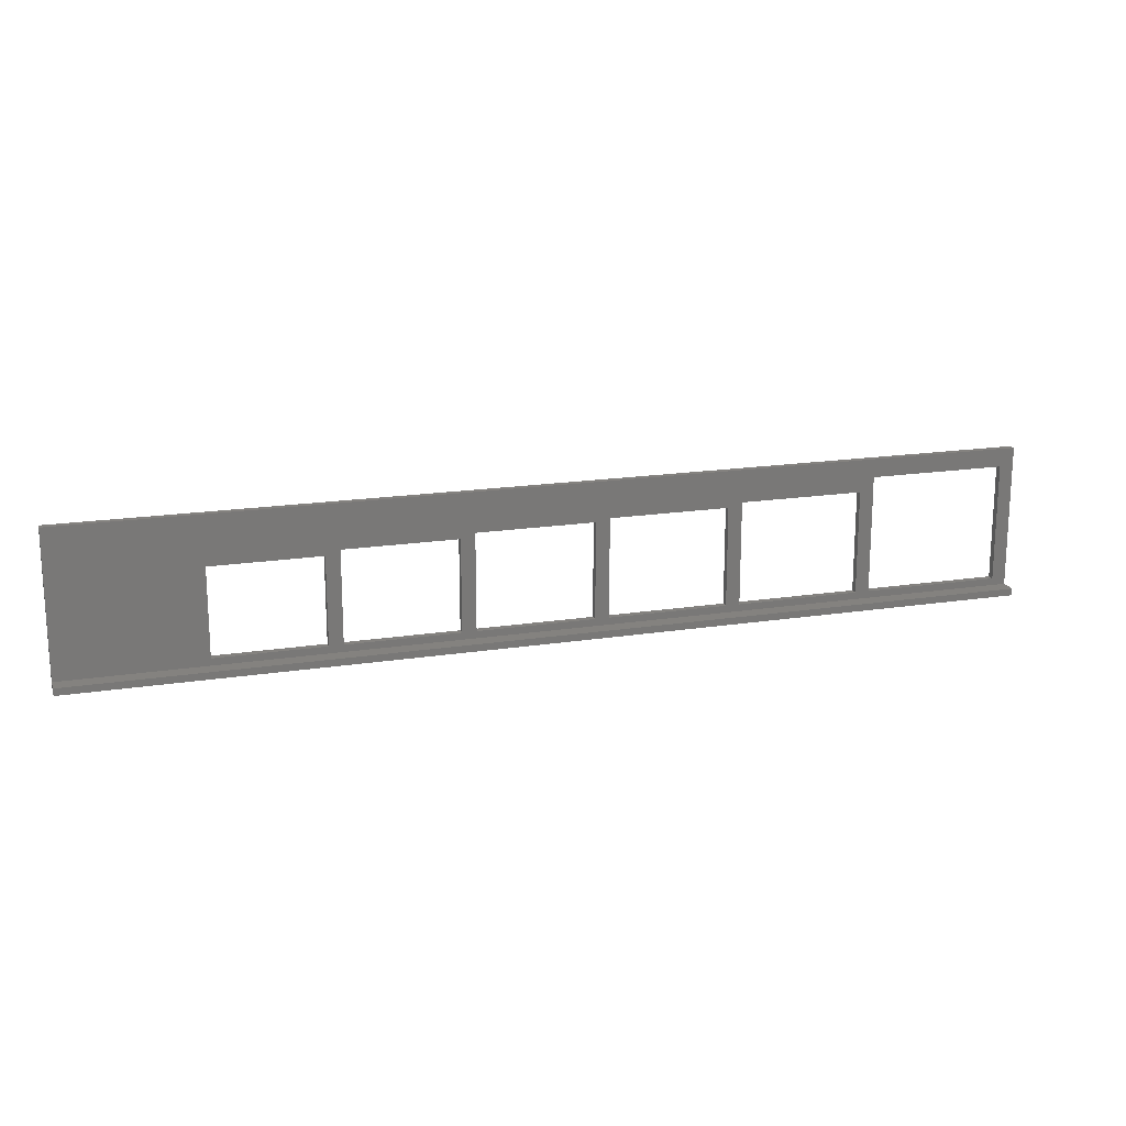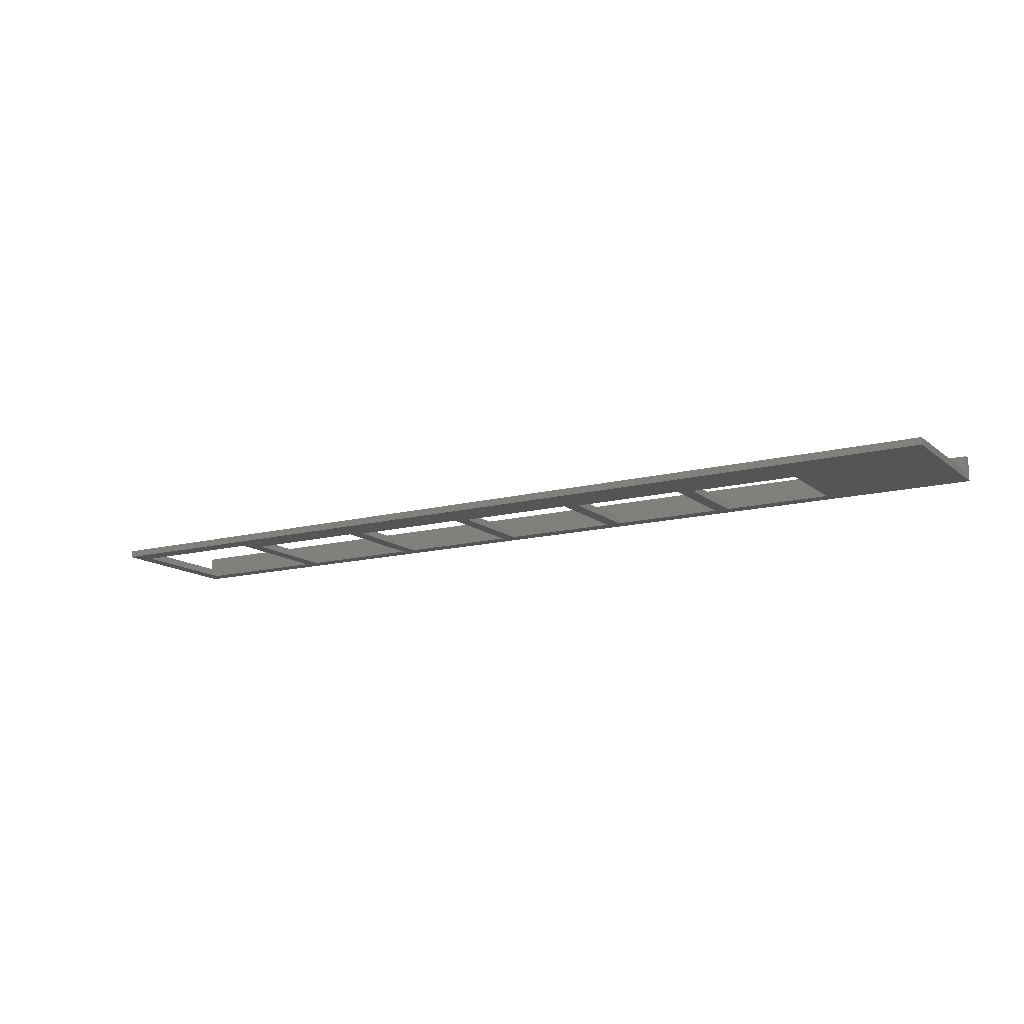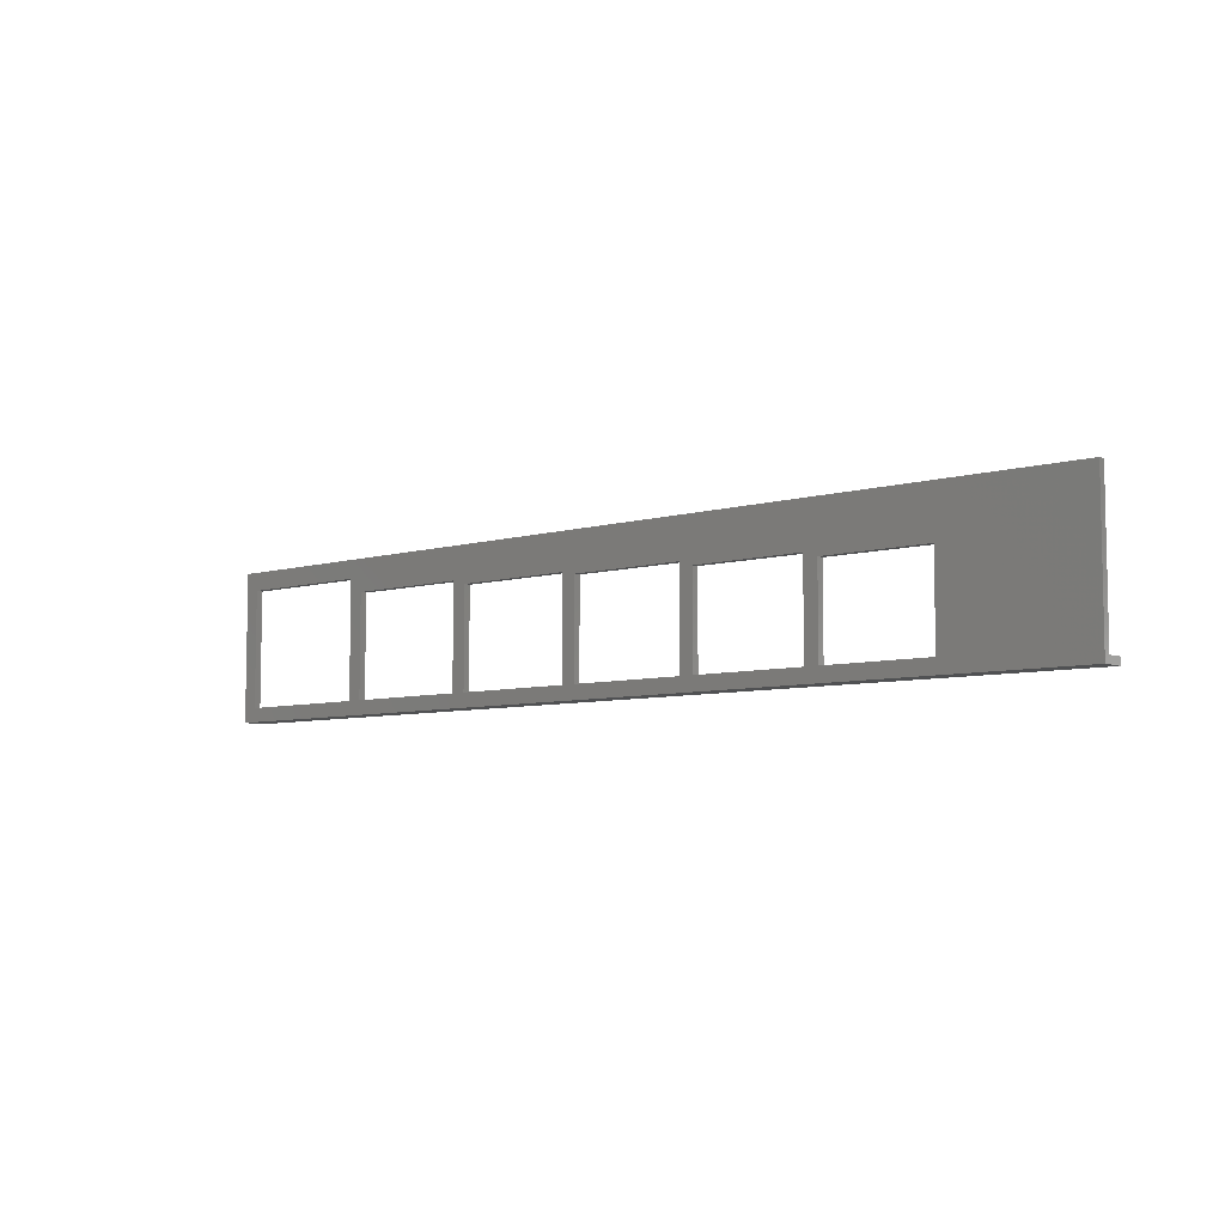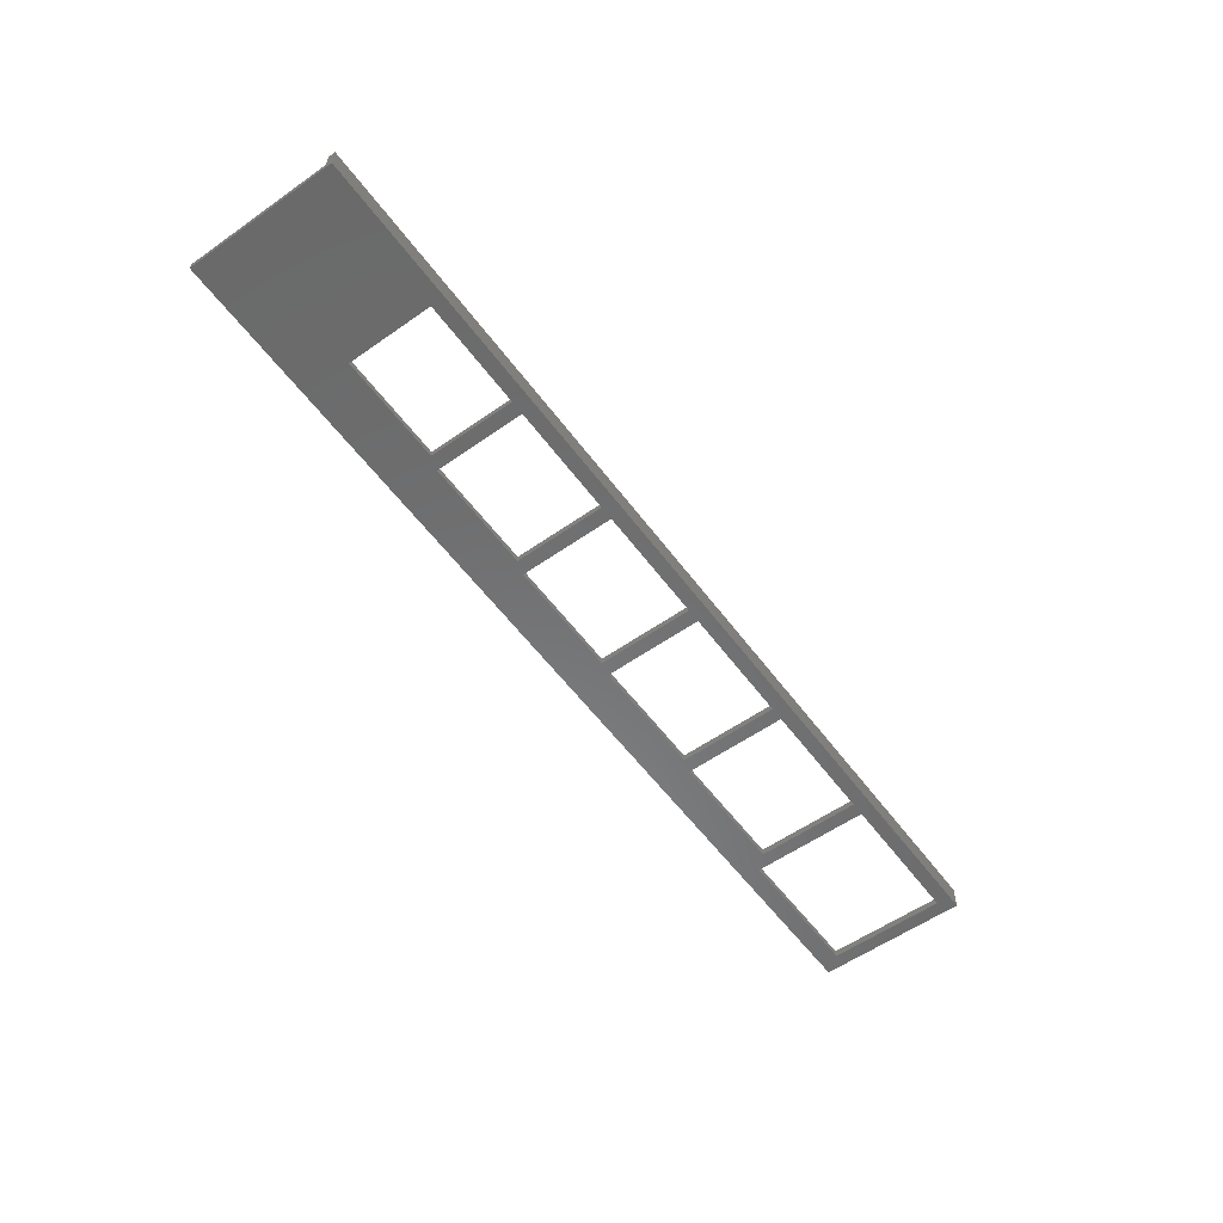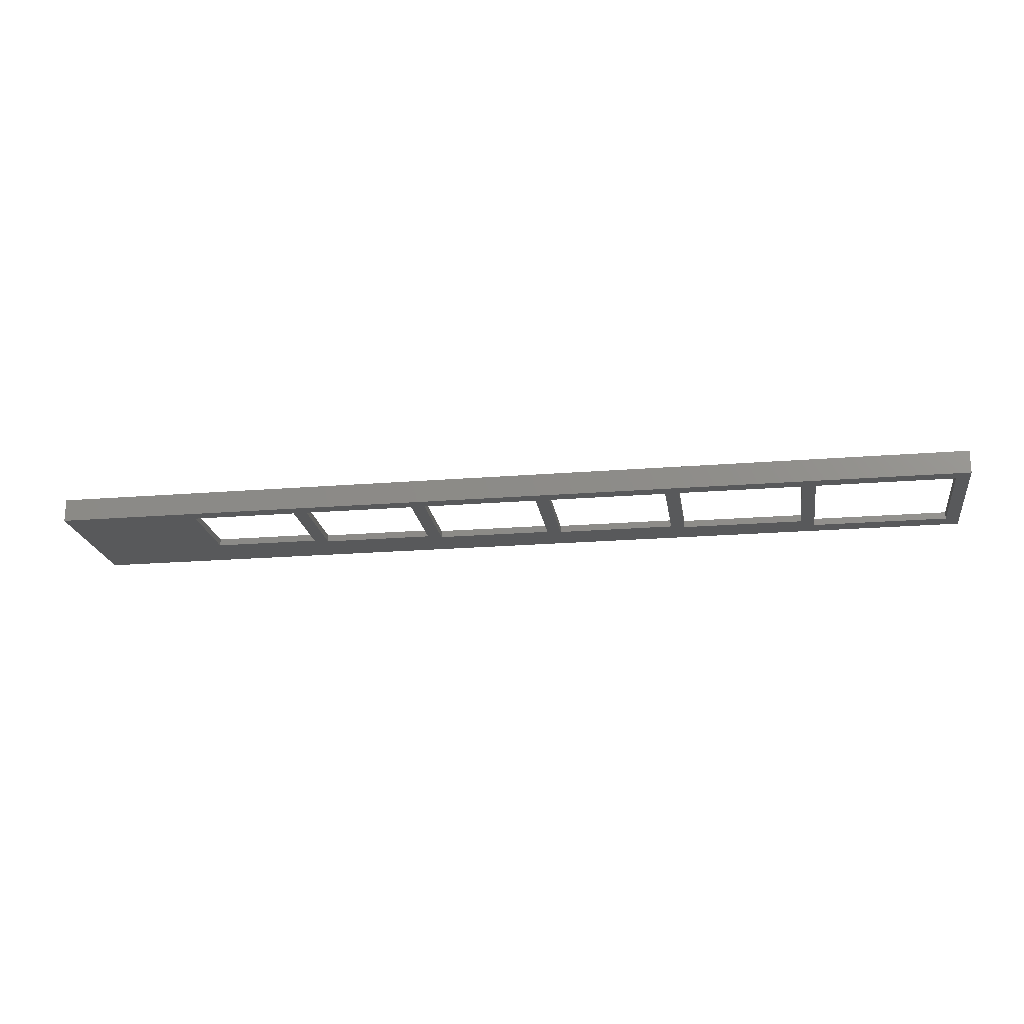
<metadata>
{"format":"stl","ext":"stl","renderer":"f3d","projection":"perspective","resolution":1024,"background":"white","views":[{"elev":17.7,"azim":-17.1,"up":"+Y"},{"elev":-13.7,"azim":-149.5,"up":"+Z"},{"elev":-6.9,"azim":-139.5,"up":"+Y"},{"elev":-57.0,"azim":-53.8,"up":"+Z"},{"elev":-20.4,"azim":8.5,"up":"+Z"}]}
</metadata>
<code>
# stl→obj: 60 verts, 140 faces
v 0 32 0
v 0 1.5 1.5
v 0 32 1.5
v 0 0 0
v 0 0 5
v 0 1.5 5
v 201.6 32 1.5
v 198.6 28.1 1.5
v 201.6 1.5 1.5
v 169.1 28.1 1.5
v 166.1 25.1 1.5
v 169.1 3 1.5
v 139.6 25.1 1.5
v 136.6 24.2 1.5
v 139.6 3 1.5
v 111 24.2 1.5
v 108 23.6 1.5
v 111 3 1.5
v 83 23.6 1.5
v 80 22.6 1.5
v 83 3 1.5
v 56 22.6 1.5
v 53 21.6 1.5
v 56 3 1.5
v 30 21.6 1.5
v 198.6 3 1.5
v 166.1 3 1.5
v 136.6 3 1.5
v 108 3 1.5
v 80 3 1.5
v 53 3 1.5
v 30 3 1.5
v 201.6 1.5 5
v 201.6 0 5
v 201.6 32 0
v 201.6 0 0
v 198.6 28.1 0
v 198.6 3 0
v 169.1 3 0
v 166.1 25.1 0
v 166.1 3 0
v 139.6 3 0
v 136.6 24.2 0
v 136.6 3 0
v 111 3 0
v 108 23.6 0
v 108 3 0
v 83 3 0
v 80 22.6 0
v 80 3 0
v 53 21.6 0
v 56 3 0
v 53 3 0
v 30 3 0
v 30 21.6 0
v 169.1 28.1 0
v 139.6 25.1 0
v 111 24.2 0
v 83 23.6 0
v 56 22.6 0
f 1 2 3
f 4 2 1
f 5 2 4
f 2 5 6
f 7 8 9
f 7 10 8
f 10 11 12
f 10 13 11
f 3 10 7
f 13 14 15
f 13 16 14
f 10 16 13
f 16 17 18
f 16 19 17
f 10 3 16
f 19 20 21
f 19 22 20
f 16 3 19
f 22 23 24
f 22 25 23
f 19 3 22
f 2 25 3
f 22 3 25
f 26 9 8
f 12 9 26
f 27 12 11
f 27 9 12
f 15 9 27
f 28 15 14
f 28 9 15
f 18 9 28
f 29 18 17
f 29 9 18
f 21 9 29
f 30 21 20
f 30 9 21
f 2 30 24
f 31 24 23
f 2 24 31
f 2 31 32
f 30 2 9
f 25 2 32
f 33 34 9
f 9 35 7
f 9 36 35
f 36 9 34
f 35 3 7
f 3 35 1
f 37 36 38
f 36 39 38
f 40 39 41
f 36 41 39
f 36 42 41
f 43 42 44
f 36 44 42
f 36 45 44
f 46 45 47
f 36 47 45
f 36 48 47
f 49 48 50
f 4 48 36
f 48 4 50
f 51 52 53
f 50 4 52
f 52 4 53
f 54 4 55
f 53 4 54
f 36 37 35
f 56 35 37
f 39 40 56
f 57 56 40
f 58 56 57
f 42 43 57
f 58 57 43
f 1 56 58
f 45 46 58
f 59 58 46
f 1 58 59
f 48 49 59
f 60 59 49
f 1 59 60
f 52 51 60
f 55 60 51
f 1 60 55
f 56 1 35
f 1 55 4
f 4 34 5
f 34 4 36
f 6 34 33
f 34 6 5
f 9 6 33
f 6 9 2
f 32 55 25
f 55 32 54
f 53 23 51
f 23 53 31
f 55 23 25
f 23 55 51
f 53 32 31
f 32 53 54
f 24 60 22
f 60 24 52
f 50 20 49
f 20 50 30
f 60 20 22
f 20 60 49
f 50 24 30
f 24 50 52
f 21 59 19
f 59 21 48
f 47 17 46
f 17 47 29
f 59 17 19
f 17 59 46
f 47 21 29
f 21 47 48
f 18 58 16
f 58 18 45
f 44 14 43
f 14 44 28
f 44 18 28
f 18 44 45
f 58 14 16
f 14 58 43
f 15 57 13
f 57 15 42
f 41 11 40
f 11 41 27
f 41 15 27
f 15 41 42
f 57 11 13
f 11 57 40
f 12 56 10
f 56 12 39
f 38 8 37
f 8 38 26
f 38 12 26
f 12 38 39
f 56 8 10
f 8 56 37

</code>
